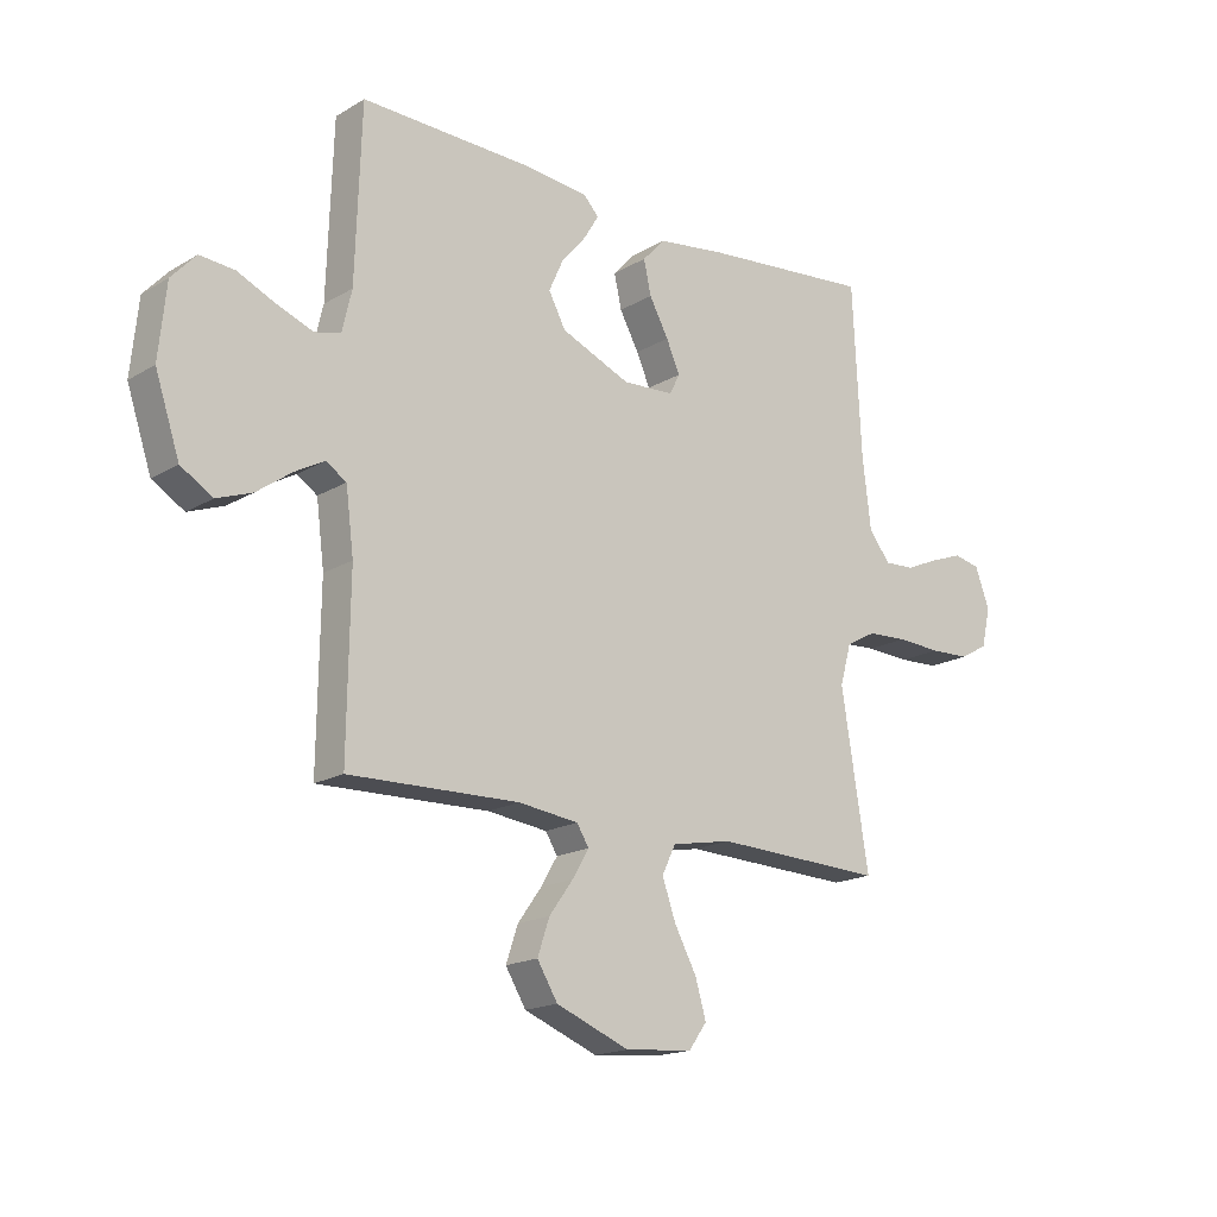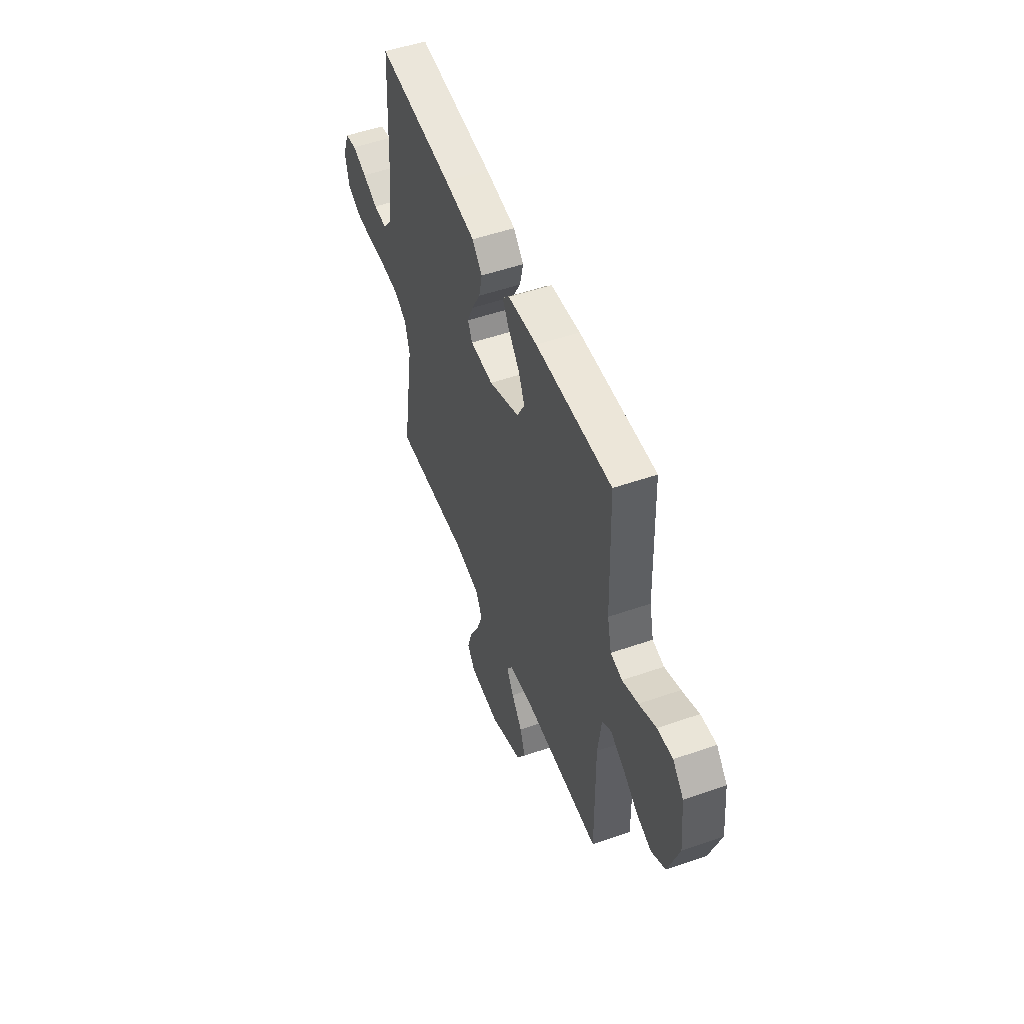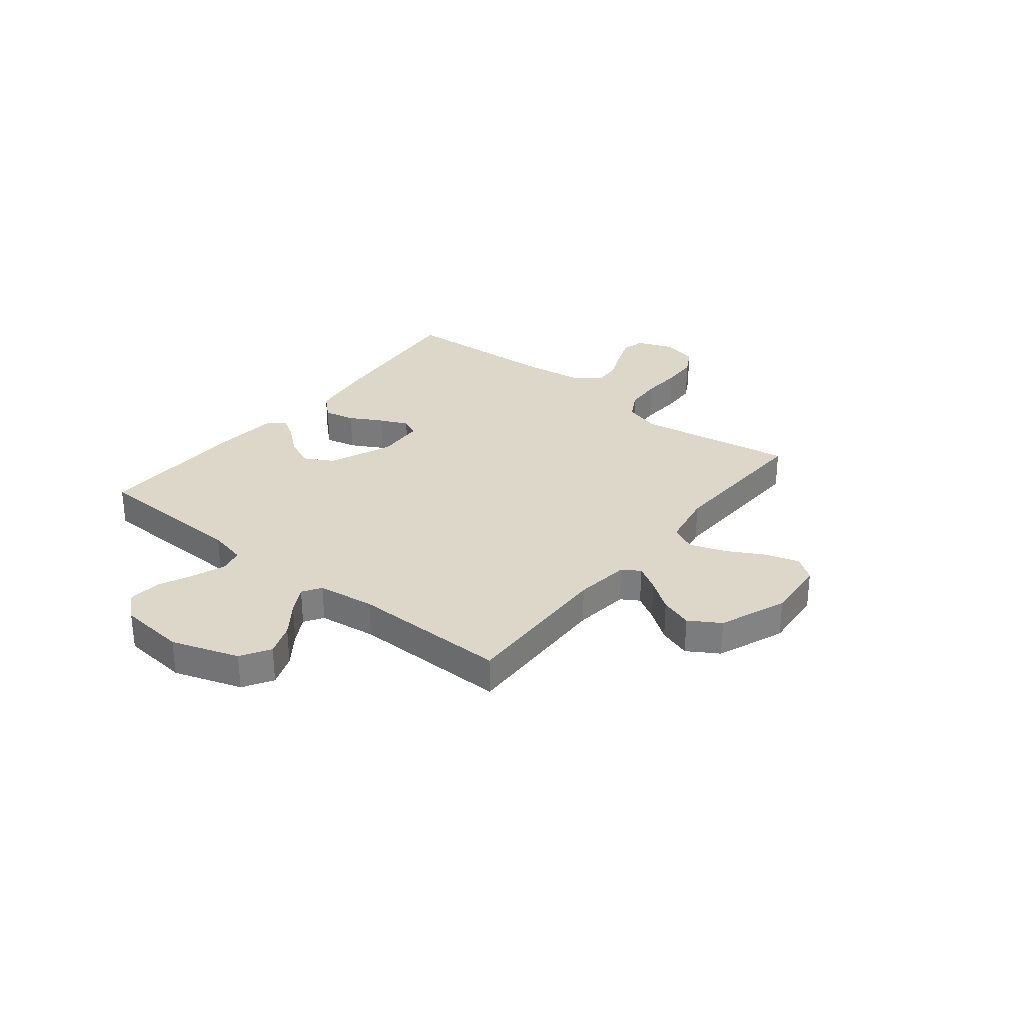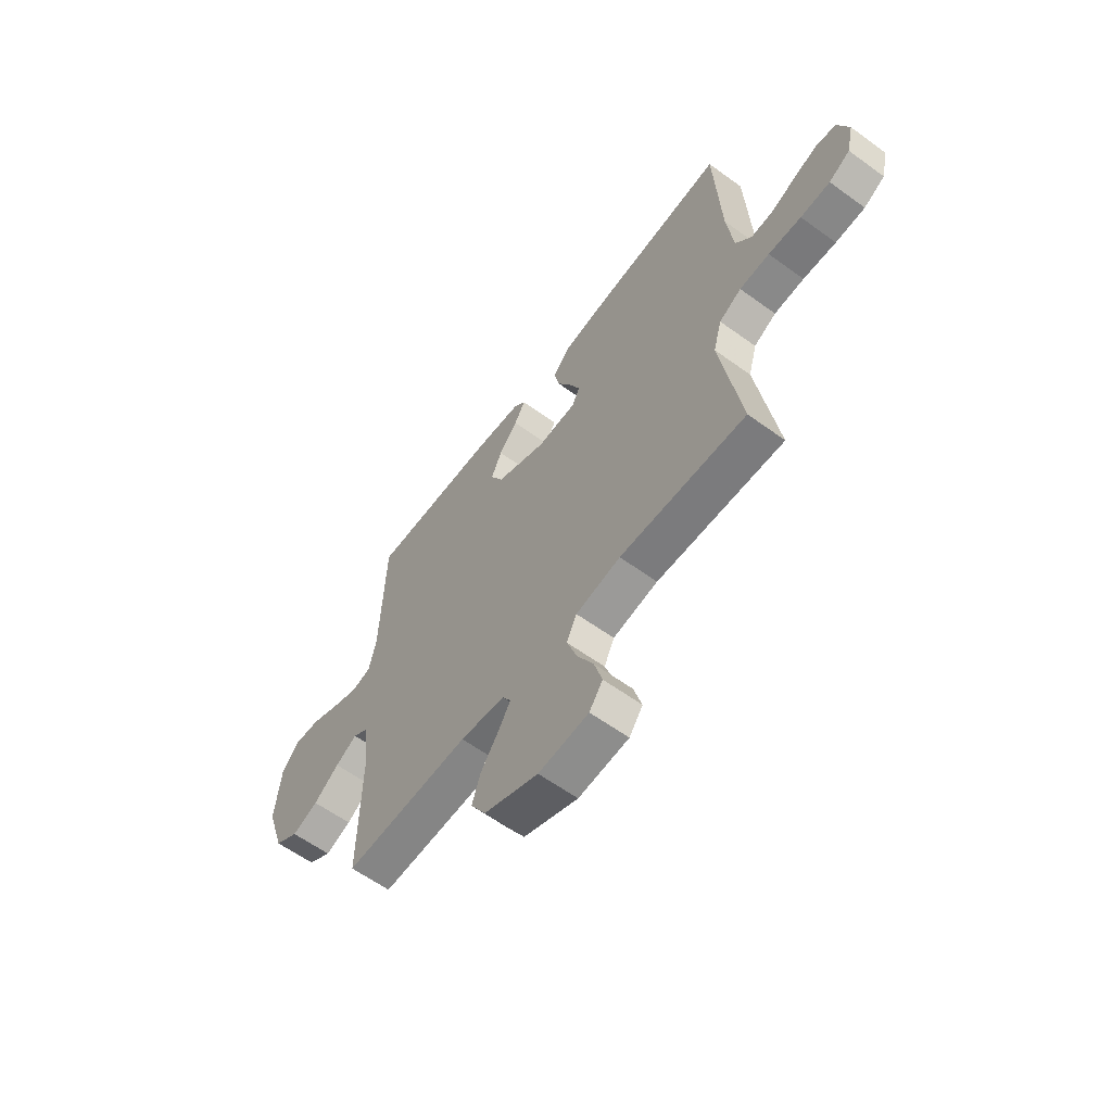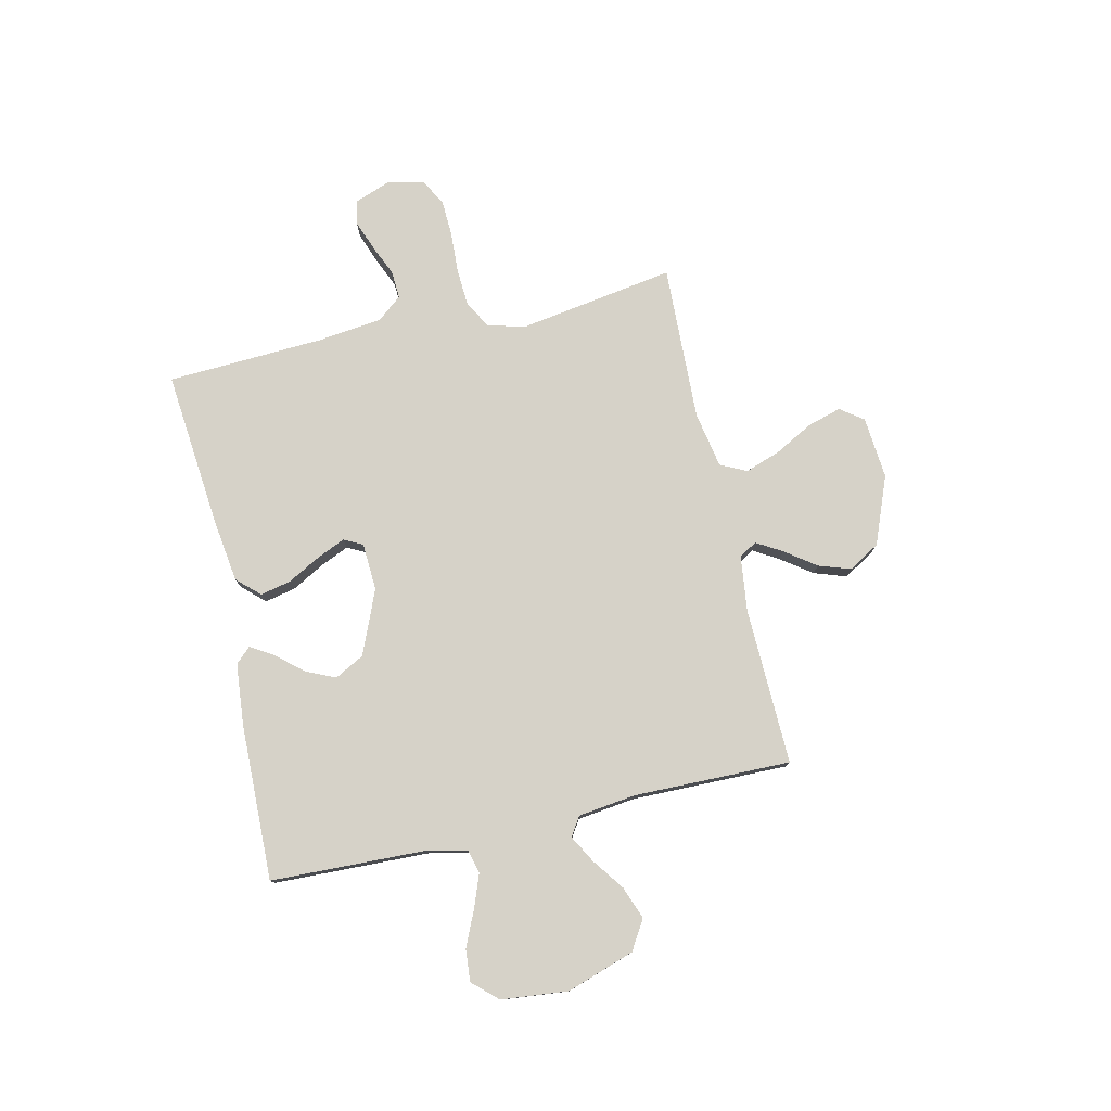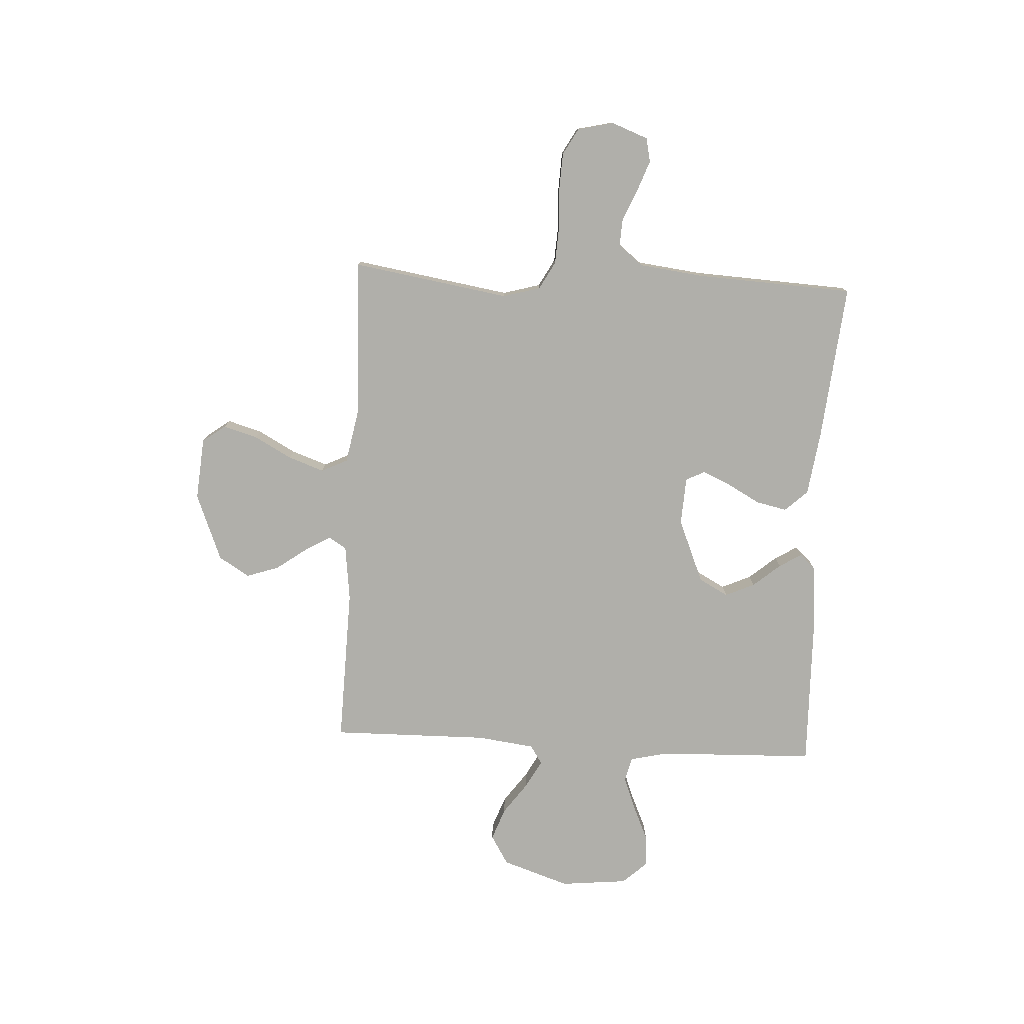
<metadata>
{"format":"obj","ext":"obj","renderer":"f3d","projection":"perspective","resolution":1024,"background":"white","views":[{"elev":-17.5,"azim":139.2,"up":"+Z"},{"elev":51.8,"azim":69.3,"up":"+Z"},{"elev":30.3,"azim":128.5,"up":"+Y"},{"elev":-60.4,"azim":-126.6,"up":"+Z"},{"elev":77.7,"azim":77.2,"up":"+Y"},{"elev":-78.0,"azim":-93.1,"up":"+Y"}]}
</metadata>
<code>
v 0.5 0.07 -0.5
v 0.2 0.07 -0.492
v 0.094 0.07 -0.505
v 0.073 0.07 -0.539
v 0.102 0.07 -0.588
v 0.144 0.07 -0.646
v 0.165 0.07 -0.708
v 0.129 0.07 -0.767
v 0 0.07 -0.818
v -0.119 0.07 -0.808
v -0.151 0.07 -0.764
v -0.132 0.07 -0.699
v -0.093 0.07 -0.627
v -0.069 0.07 -0.559
v -0.093 0.07 -0.509
v -0.2 0.07 -0.489
v -0.5 0.07 -0.5
v -0.452 0.07 -0.2
v -0.472 0.07 -0.129
v -0.525 0.07 -0.1
v -0.596 0.07 -0.096
v -0.674 0.07 -0.1
v -0.744 0.07 -0.097
v -0.794 0.07 -0.069
v -0.81 0.07 0
v -0.784 0.07 0.069
v -0.738 0.07 0.079
v -0.681 0.07 0.058
v -0.621 0.07 0.032
v -0.568 0.07 0.029
v -0.53 0.07 0.076
v -0.515 0.07 0.2
v -0.5 0.07 0.5
v -0.2 0.07 0.471
v -0.078 0.07 0.454
v -0.038 0.07 0.411
v -0.051 0.07 0.352
v -0.085 0.07 0.29
v -0.109 0.07 0.236
v -0.091 0.07 0.2
v 0 0.07 0.195
v 0.122 0.07 0.246
v 0.152 0.07 0.302
v 0.127 0.07 0.358
v 0.083 0.07 0.41
v 0.057 0.07 0.453
v 0.084 0.07 0.482
v 0.2 0.07 0.493
v 0.5 0.07 0.5
v 0.51 0.07 0.2
v 0.527 0.07 0.127
v 0.573 0.07 0.116
v 0.636 0.07 0.14
v 0.703 0.07 0.17
v 0.764 0.07 0.175
v 0.807 0.07 0.128
v 0.82 0.07 0
v 0.777 0.07 -0.129
v 0.721 0.07 -0.163
v 0.659 0.07 -0.14
v 0.598 0.07 -0.096
v 0.546 0.07 -0.067
v 0.51 0.07 -0.09
v 0.496 0.07 -0.2
v 0.5 0 -0.5
v 0.2 0 -0.492
v 0.094 0 -0.505
v 0.073 0 -0.539
v 0.102 0 -0.588
v 0.144 0 -0.646
v 0.165 0 -0.708
v 0.129 0 -0.767
v 0 0 -0.818
v -0.119 0 -0.808
v -0.151 0 -0.764
v -0.132 0 -0.699
v -0.093 0 -0.627
v -0.069 0 -0.559
v -0.093 0 -0.509
v -0.2 0 -0.489
v -0.5 0 -0.5
v -0.452 0 -0.2
v -0.472 0 -0.129
v -0.525 0 -0.1
v -0.596 0 -0.096
v -0.674 0 -0.1
v -0.744 0 -0.097
v -0.794 0 -0.069
v -0.81 0 0
v -0.784 0 0.069
v -0.738 0 0.079
v -0.681 0 0.058
v -0.621 0 0.032
v -0.568 0 0.029
v -0.53 0 0.076
v -0.515 0 0.2
v -0.5 0 0.5
v -0.2 0 0.471
v -0.078 0 0.454
v -0.038 0 0.411
v -0.051 0 0.352
v -0.085 0 0.29
v -0.109 0 0.236
v -0.091 0 0.2
v 0 0 0.195
v 0.122 0 0.246
v 0.152 0 0.302
v 0.127 0 0.358
v 0.083 0 0.41
v 0.057 0 0.453
v 0.084 0 0.482
v 0.2 0 0.493
v 0.5 0 0.5
v 0.51 0 0.2
v 0.527 0 0.127
v 0.573 0 0.116
v 0.636 0 0.14
v 0.703 0 0.17
v 0.764 0 0.175
v 0.807 0 0.128
v 0.82 0 0
v 0.777 0 -0.129
v 0.721 0 -0.163
v 0.659 0 -0.14
v 0.598 0 -0.096
v 0.546 0 -0.067
v 0.51 0 -0.09
v 0.496 0 -0.2
f 59 60 61
f 58 59 61
f 57 58 61
f 56 57 61
f 55 56 61
f 54 55 61
f 53 54 61
f 52 53 61 62
f 51 52 62 63
f 48 49 50
f 47 48 50
f 46 47 50
f 45 46 50
f 44 45 50
f 51 63 64
f 50 51 64
f 44 50 64
f 43 44 64
f 36 37 38
f 35 36 38
f 34 35 38
f 33 34 38
f 32 33 38
f 31 32 38 39
f 30 31 39 40
f 27 28 29
f 26 27 29
f 25 26 29
f 24 25 29
f 23 24 29
f 22 23 29
f 21 22 29
f 20 21 29 30
f 30 40 41
f 20 30 41
f 19 20 41
f 16 17 18
f 19 41 42
f 18 19 42
f 16 18 42
f 15 16 42
f 11 12 13
f 10 11 13
f 9 10 13
f 8 9 13
f 7 8 13
f 6 7 13
f 5 6 13
f 4 5 13 14
f 64 1 2
f 43 64 2
f 42 43 2
f 14 15 42
f 4 14 42
f 3 4 42
f 2 3 42
f 125 124 123
f 125 123 122
f 125 122 121
f 125 121 120
f 125 120 119
f 125 119 118
f 125 118 117
f 126 125 117 116
f 127 126 116 115
f 114 113 112
f 114 112 111
f 114 111 110
f 114 110 109
f 114 109 108
f 128 127 115
f 128 115 114
f 128 114 108
f 128 108 107
f 102 101 100
f 102 100 99
f 102 99 98
f 102 98 97
f 102 97 96
f 103 102 96 95
f 104 103 95 94
f 93 92 91
f 93 91 90
f 93 90 89
f 93 89 88
f 93 88 87
f 93 87 86
f 93 86 85
f 94 93 85 84
f 105 104 94
f 105 94 84
f 105 84 83
f 82 81 80
f 106 105 83
f 106 83 82
f 106 82 80
f 106 80 79
f 77 76 75
f 77 75 74
f 77 74 73
f 77 73 72
f 77 72 71
f 77 71 70
f 77 70 69
f 78 77 69 68
f 66 65 128
f 66 128 107
f 66 107 106
f 106 79 78
f 106 78 68
f 106 68 67
f 106 67 66
f 1 65 66 2
f 2 66 67 3
f 3 67 68 4
f 4 68 69 5
f 5 69 70 6
f 6 70 71 7
f 7 71 72 8
f 8 72 73 9
f 9 73 74 10
f 10 74 75 11
f 11 75 76 12
f 12 76 77 13
f 13 77 78 14
f 14 78 79 15
f 15 79 80 16
f 16 80 81 17
f 17 81 82 18
f 18 82 83 19
f 19 83 84 20
f 20 84 85 21
f 21 85 86 22
f 22 86 87 23
f 23 87 88 24
f 24 88 89 25
f 25 89 90 26
f 26 90 91 27
f 27 91 92 28
f 28 92 93 29
f 29 93 94 30
f 30 94 95 31
f 31 95 96 32
f 32 96 97 33
f 33 97 98 34
f 34 98 99 35
f 35 99 100 36
f 36 100 101 37
f 37 101 102 38
f 38 102 103 39
f 39 103 104 40
f 40 104 105 41
f 41 105 106 42
f 42 106 107 43
f 43 107 108 44
f 44 108 109 45
f 45 109 110 46
f 46 110 111 47
f 47 111 112 48
f 48 112 113 49
f 49 113 114 50
f 50 114 115 51
f 51 115 116 52
f 52 116 117 53
f 53 117 118 54
f 54 118 119 55
f 55 119 120 56
f 56 120 121 57
f 57 121 122 58
f 58 122 123 59
f 59 123 124 60
f 60 124 125 61
f 61 125 126 62
f 62 126 127 63
f 63 127 128 64
f 64 128 65 1

</code>
